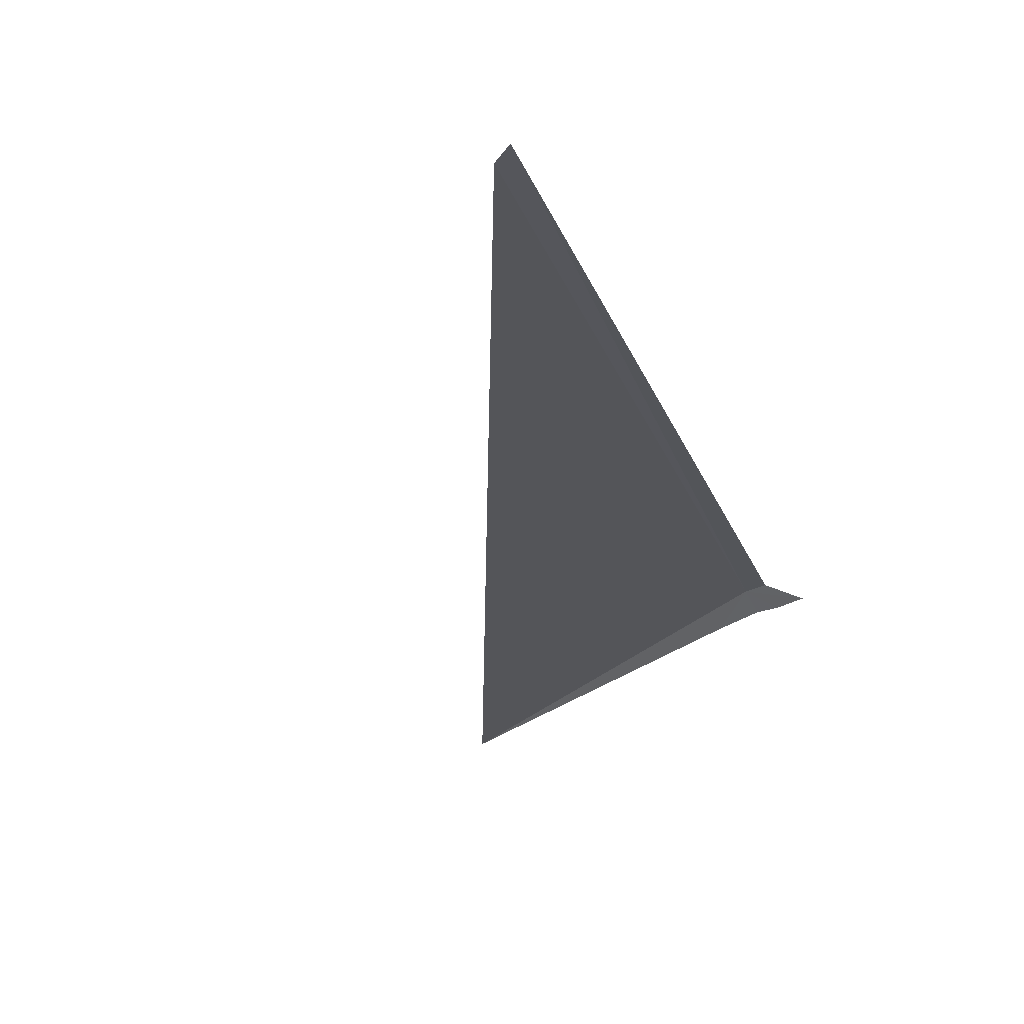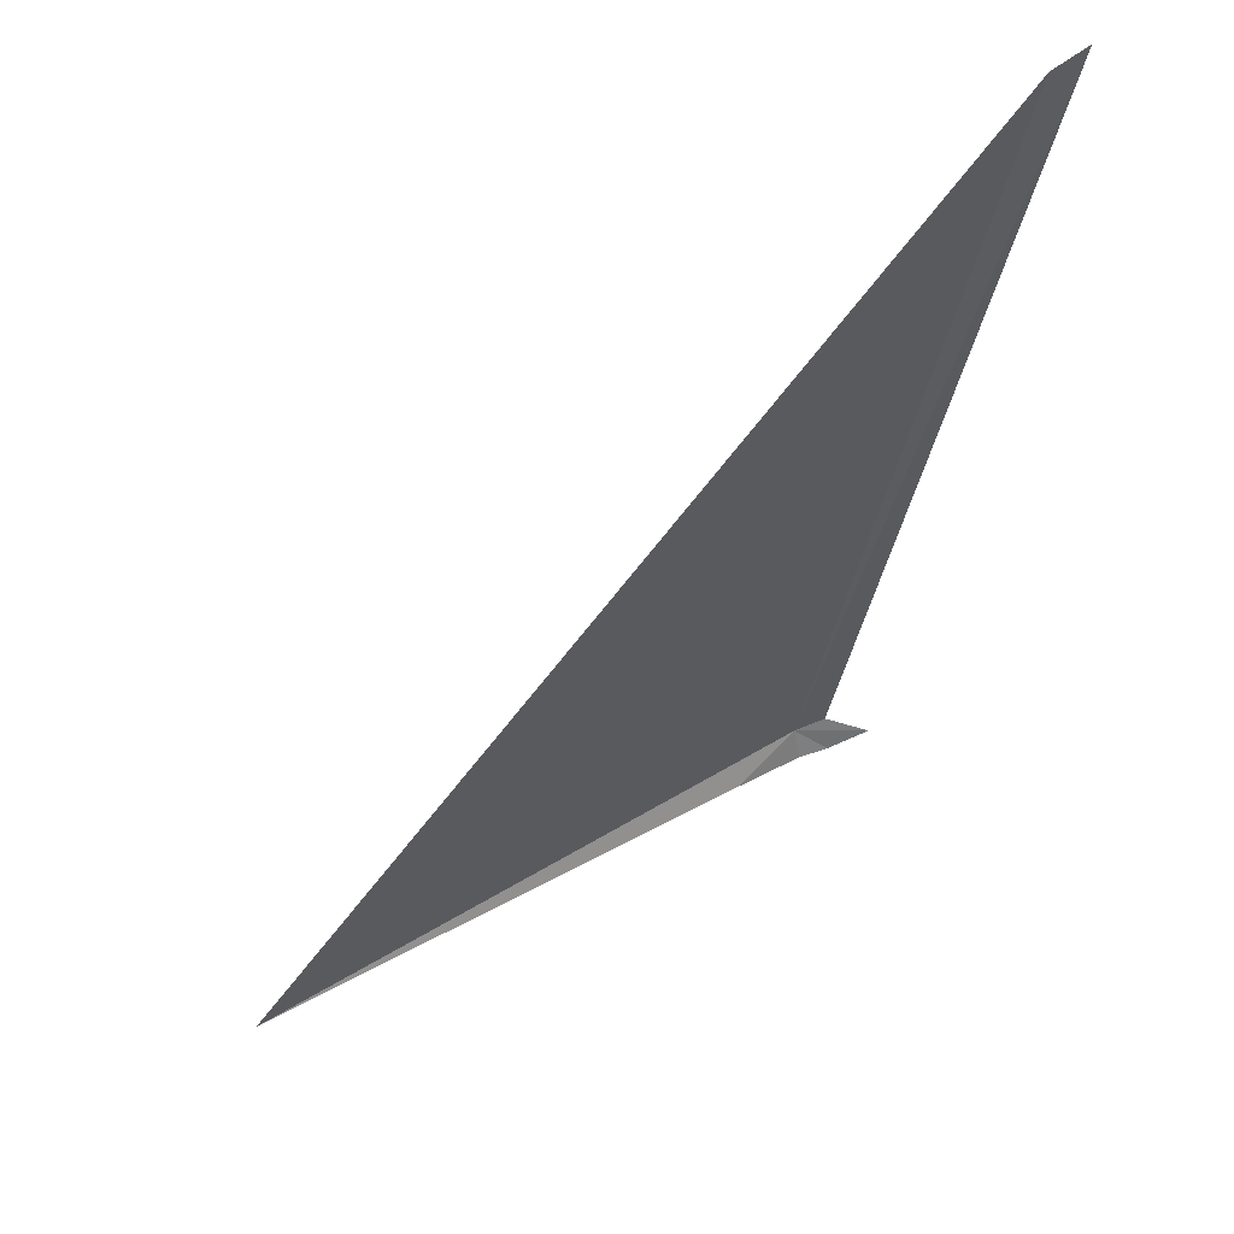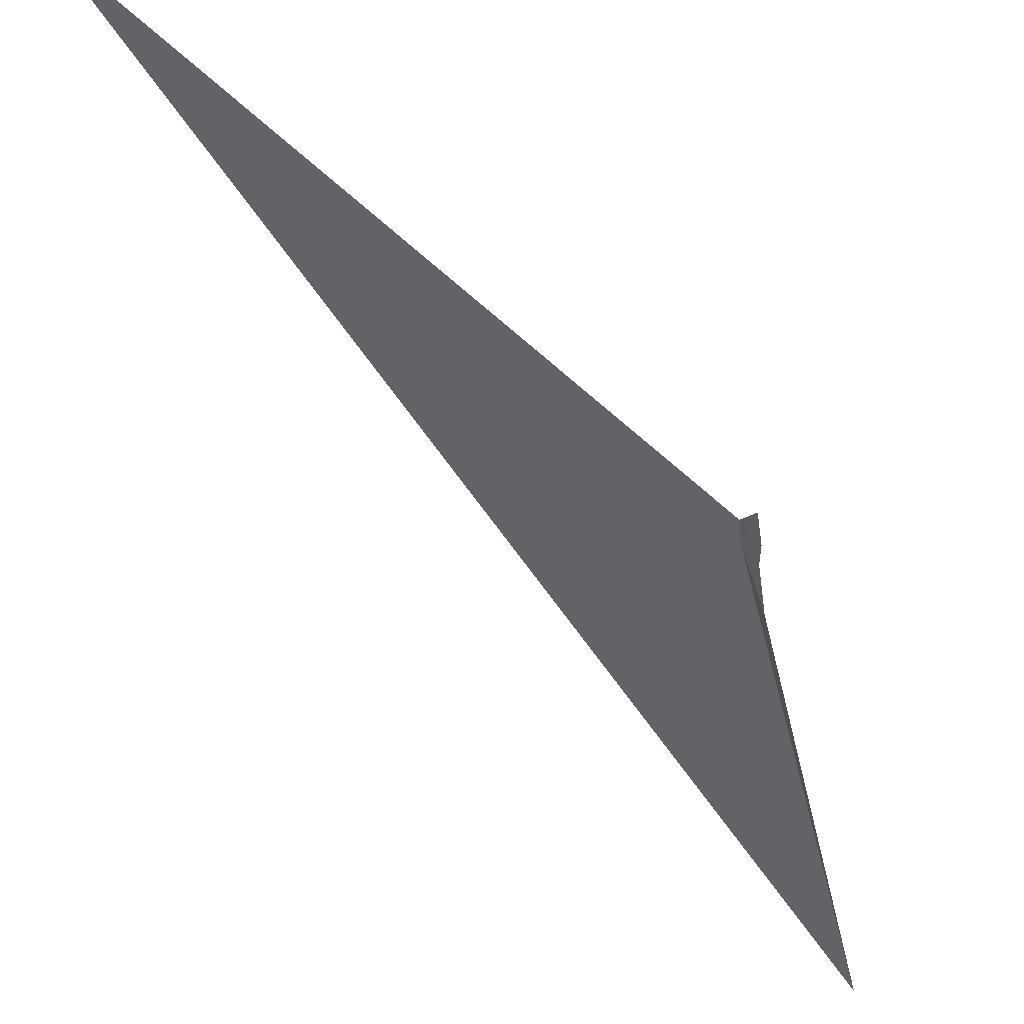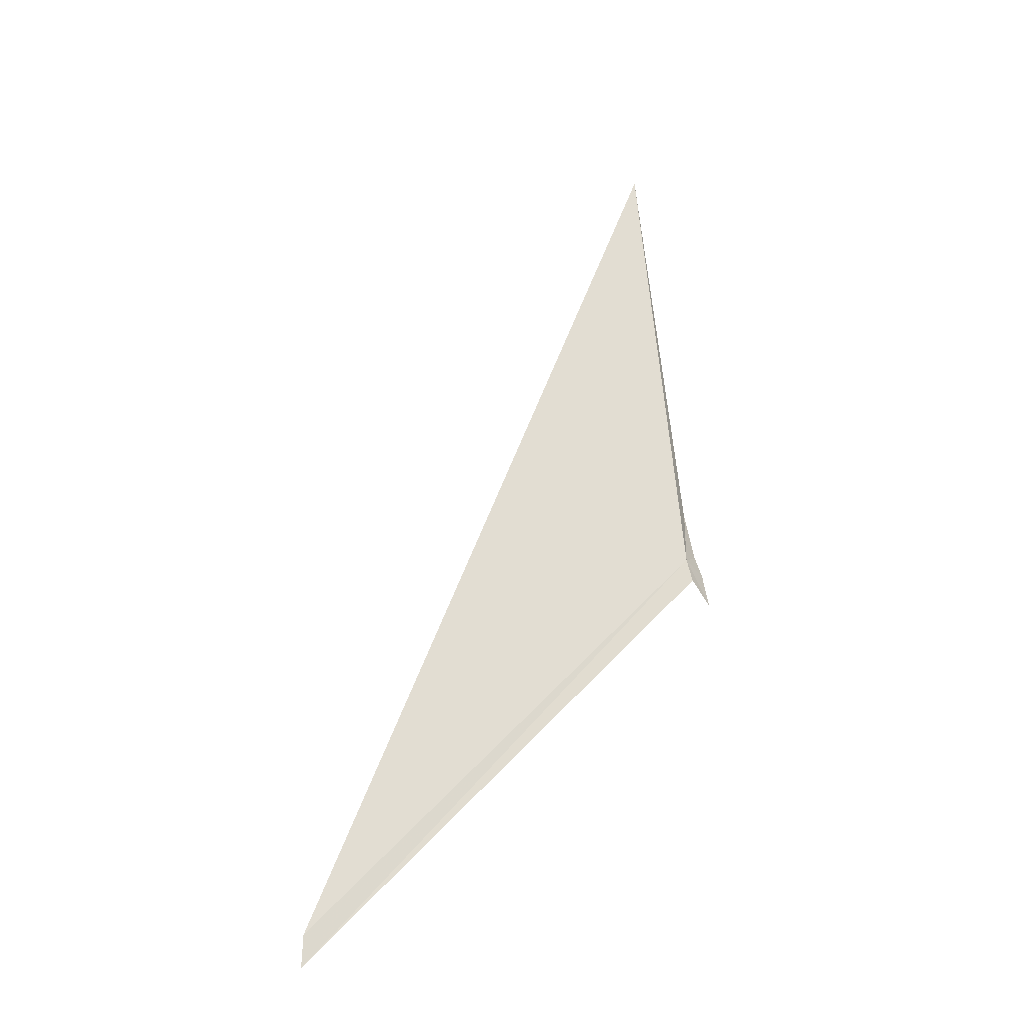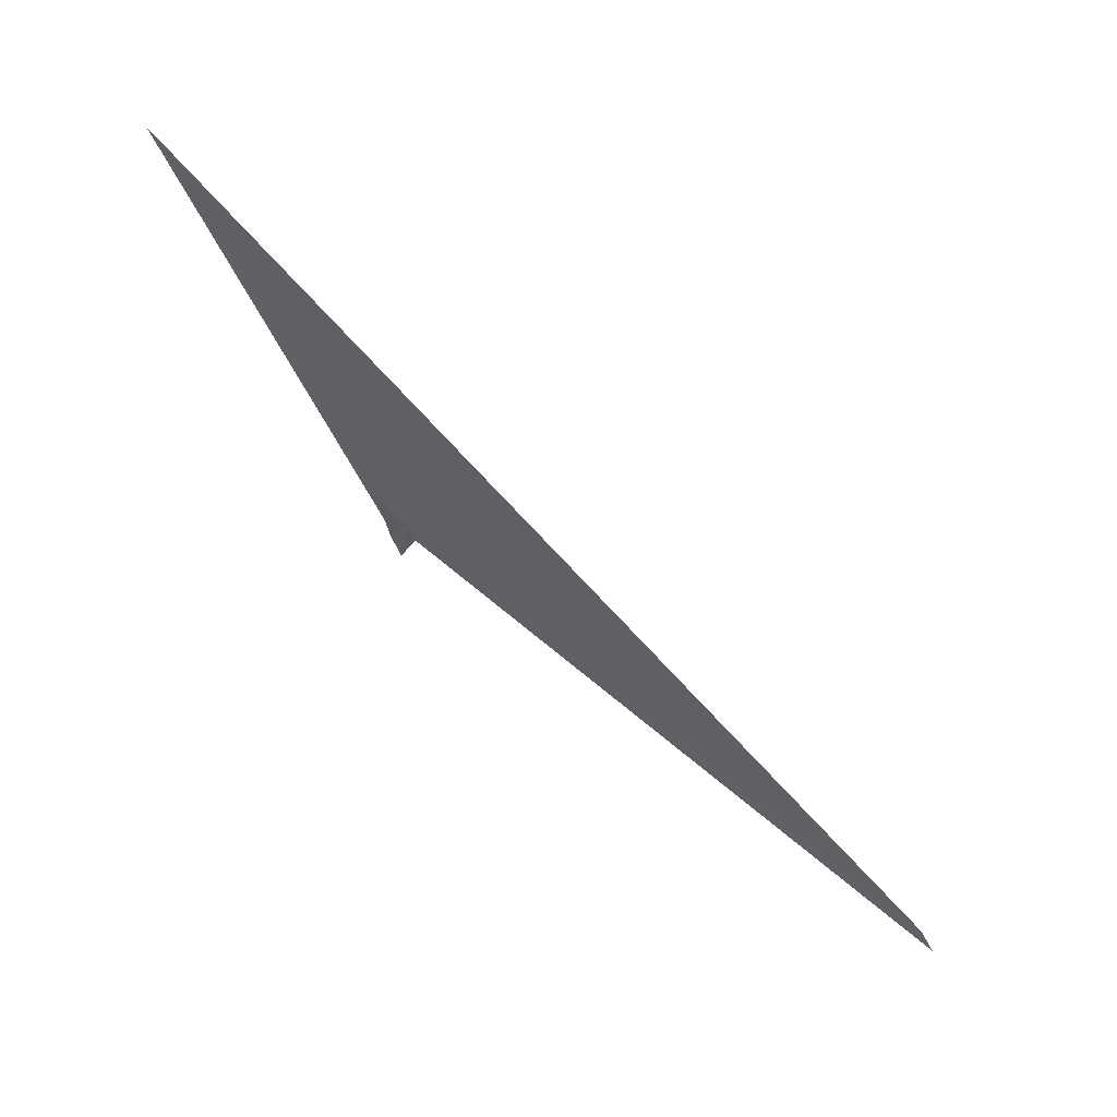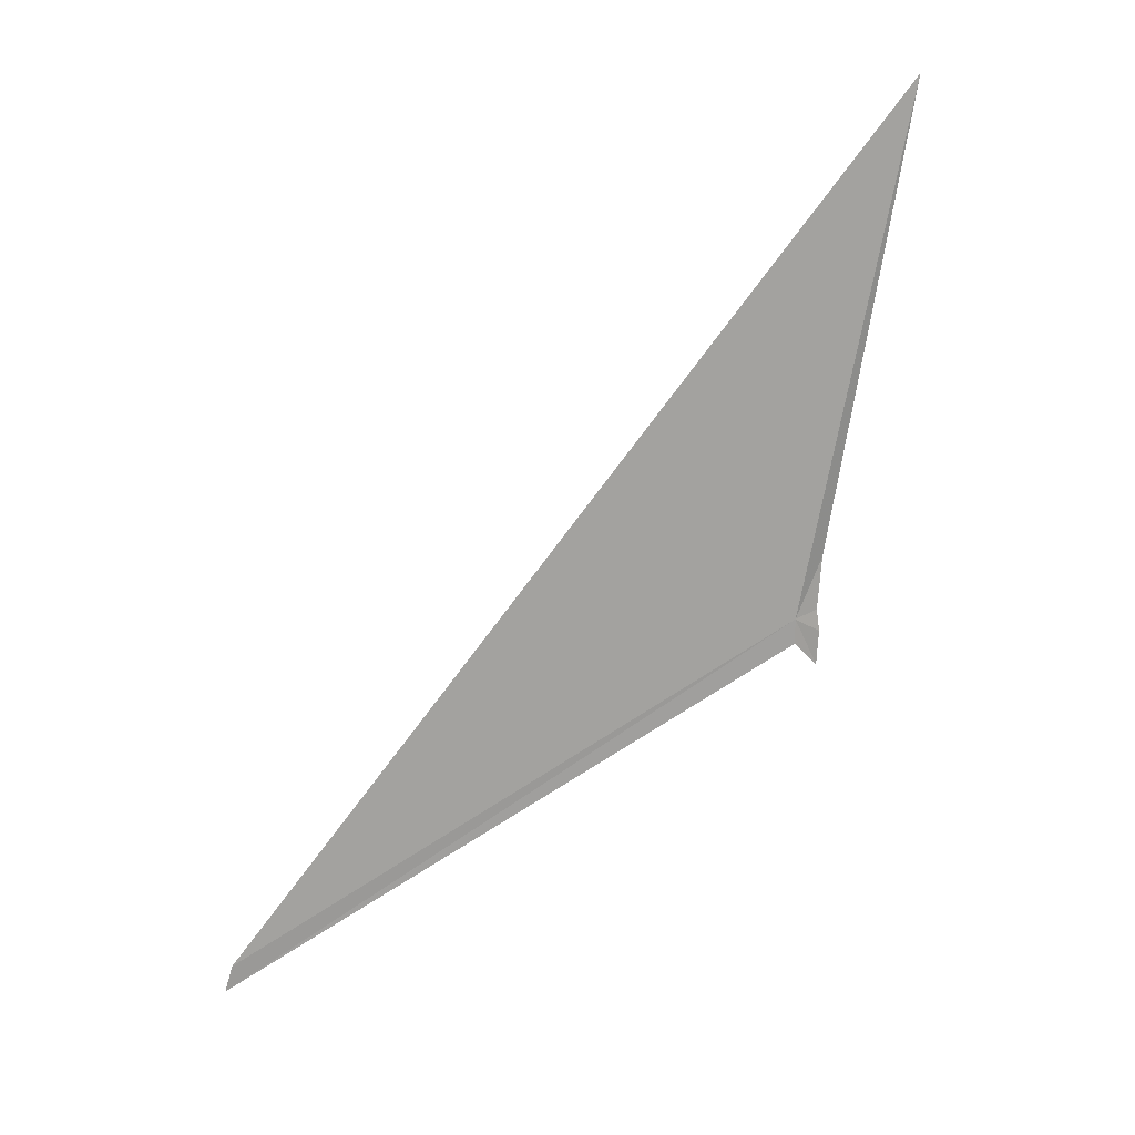
<metadata>
{"format":"obj","ext":"obj","renderer":"f3d","projection":"perspective","resolution":1024,"background":"white","views":[{"elev":9.2,"azim":151.3,"up":"+Y"},{"elev":-2.2,"azim":115.9,"up":"+Y"},{"elev":-25.8,"azim":-162.6,"up":"+Y"},{"elev":-2.6,"azim":172.4,"up":"+Z"},{"elev":29.7,"azim":65.9,"up":"+Z"},{"elev":42.6,"azim":-153.5,"up":"+Z"}]}
</metadata>
<code>
v 112.6 107.9 31.77
v 112.5 107.6 32.2
v 112.7 105.8 35.91
v 112.5 108 31.56
v 116.4 111.5 28.48
v 116.4 111.3 28.72
v 112.4 107.8 31.78
v 112.4 107.8 31.6
v 112.3 107.9 31.32
f 1 3 2
f 1 4 5
f 1 5 6
f 1 6 3
f 1 2 7
f 1 7 8
f 1 8 9
f 1 9 4

</code>
